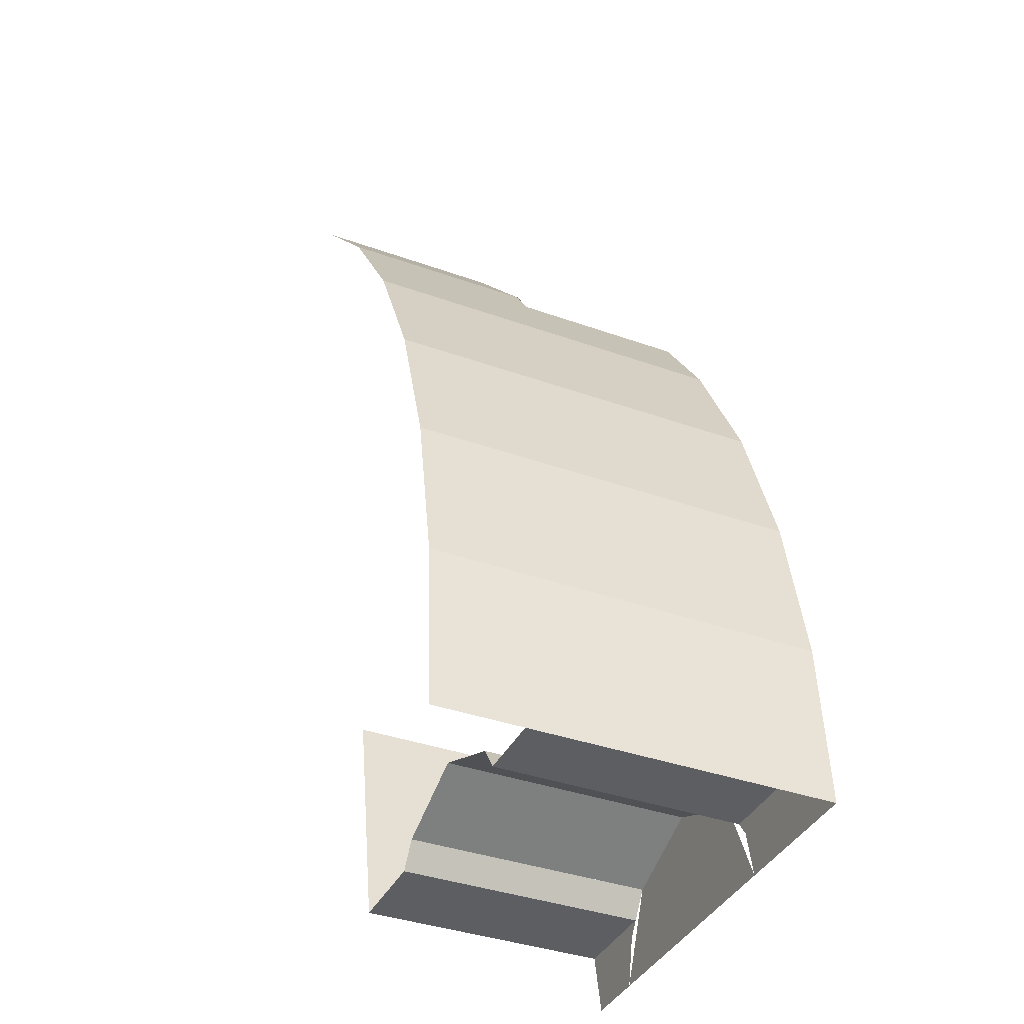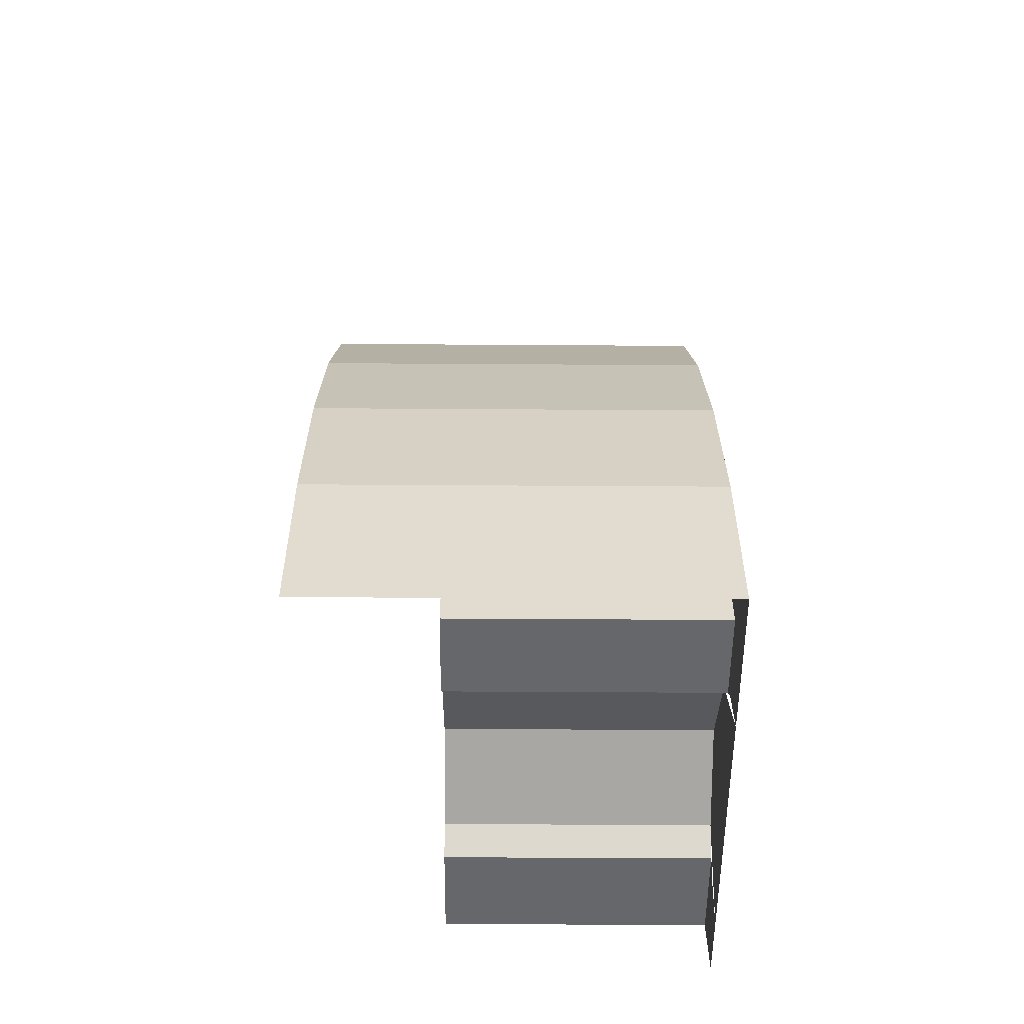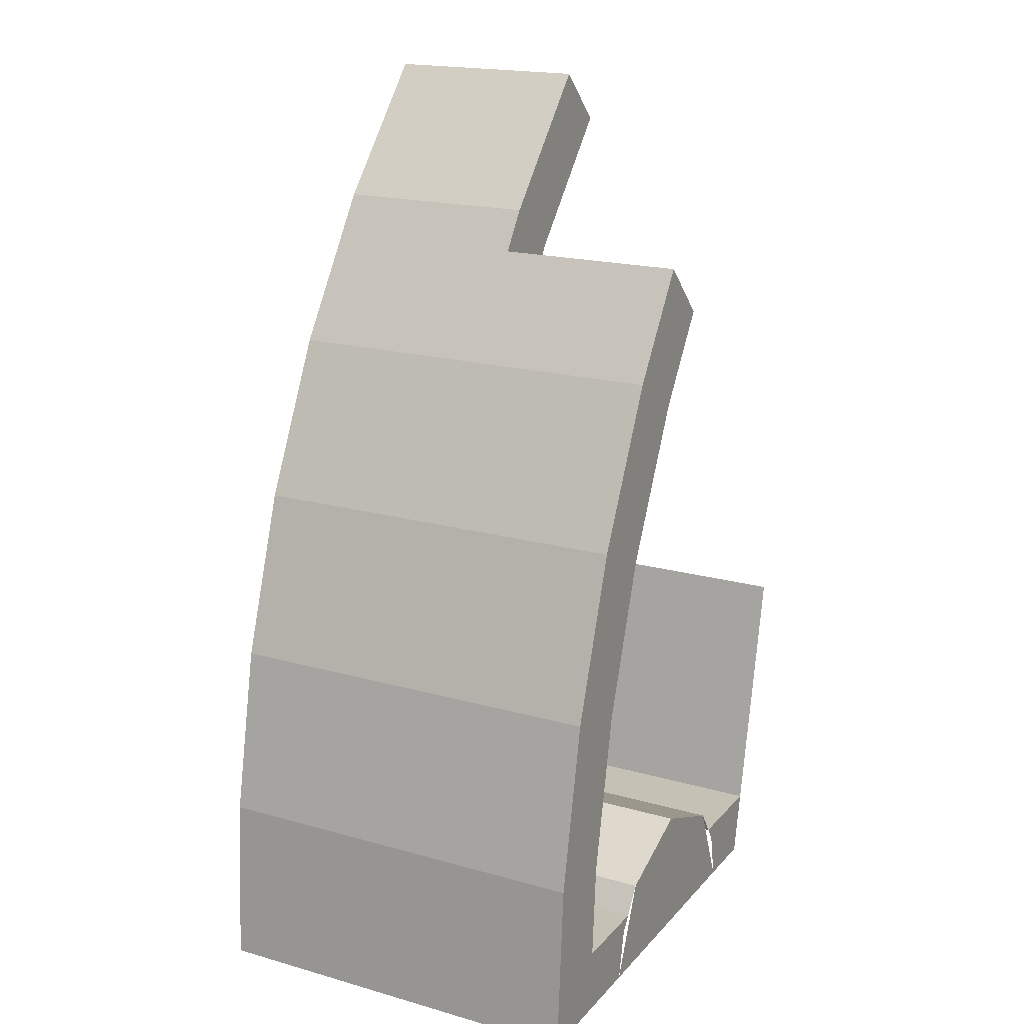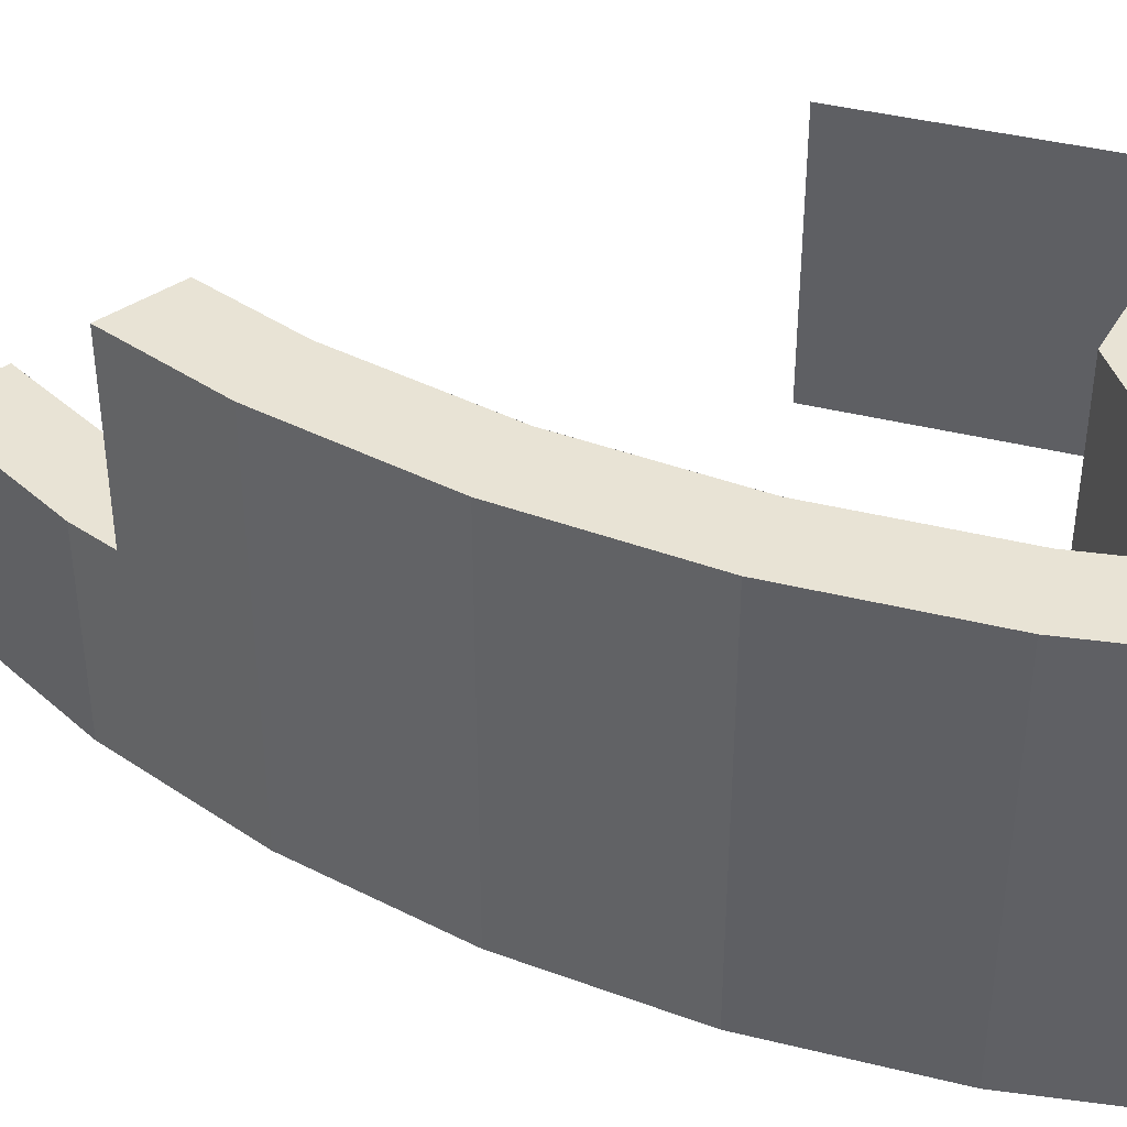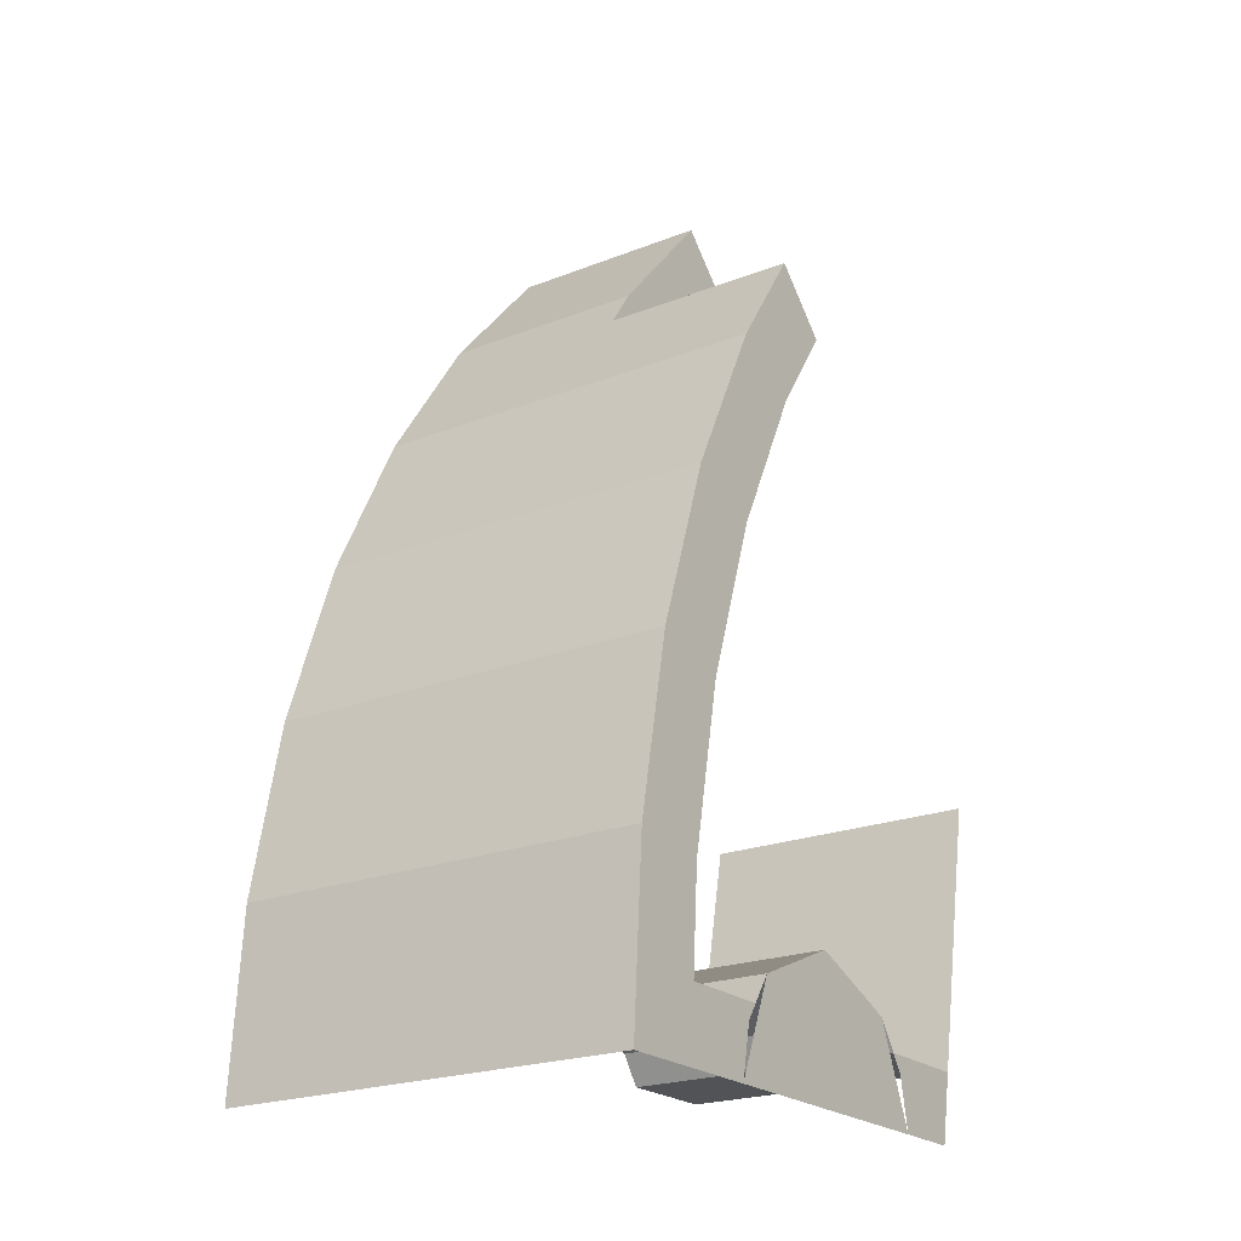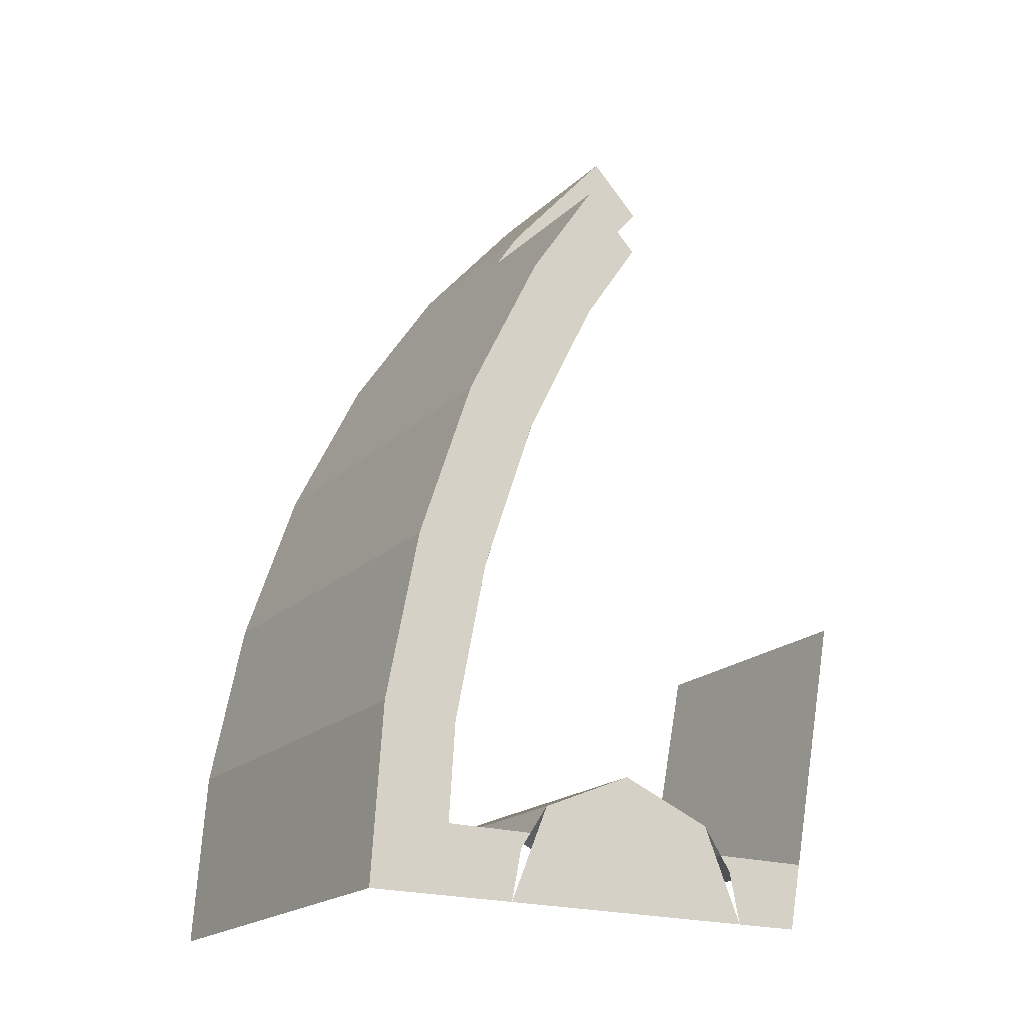
<metadata>
{"format":"obj","ext":"obj","renderer":"f3d","projection":"perspective","resolution":1024,"background":"white","views":[{"elev":-38.5,"azim":65.8,"up":"+Z"},{"elev":-52.1,"azim":89.6,"up":"+Z"},{"elev":18.8,"azim":118.2,"up":"+Z"},{"elev":41.2,"azim":95.5,"up":"+Y"},{"elev":-22.0,"azim":124.5,"up":"+Z"},{"elev":-20.0,"azim":148.2,"up":"+Z"}]}
</metadata>
<code>
v 1.575 1.2 0
v 1.375 1.2 0
v 1.434 1.2 0.1414
v 1.575 1.2 0
v 1.434 1.2 0.1414
v 1.575 1.2 0.2
v 1.575 1.2 0
v 1.575 1.2 0.2
v 1.716 1.2 0.1414
v 1.575 1.2 0
v 1.716 1.2 0.1414
v 1.775 1.2 0
v 1.255 1.2 0.1
v 1.39 1.2 0.07654
v 1.375 1.2 0
v 1.275 1.2 0
v 1.39 1.2 0.07654
v 1.255 1.2 0.1
v 1.406 1.2 0.1
v 1.406 1.2 0.1
v 1.406 0.8 0.1
v 1.255 0.8 0.1
v 1.255 1.2 0.1
v 1.434 0.8 0.1414
v 1.406 0.8 0.1
v 1.406 1.2 0.1
v 1.434 1.2 0.1414
v 1.575 1.2 0.2
v 1.434 1.2 0.1414
v 1.434 0.8 0.1414
v 1.575 0.8 0.2
v 1.716 1.2 0.1414
v 1.575 1.2 0.2
v 1.575 0.8 0.2
v 1.716 0.8 0.1414
v 1.744 0.8 0.1
v 1.744 1.2 0.1
v 1.878 1.2 0.1
v 1.878 0.8 0.1
v 1.716 1.2 0.1414
v 1.744 1.2 0.1
v 1.744 0.8 0.1
v 1.716 0.8 0.1414
v 1.878 1.2 0.1
v 1.885 1.2 0
v 1.775 1.2 0
v 1.76 1.2 0.07654
v 1.76 1.2 0.07654
v 1.744 1.2 0.1
v 1.878 1.2 0.1
v 1.255 1.2 0.1
v 1.178 1.2 0.4879
v 1.178 0.8 0.4879
v 1.255 0.8 0.1
v 1.878 0.8 0.1
v 1.869 0.8 0.246
v 1.869 1.2 0.246
v 1.878 1.2 0.1
v 1.983 1.2 0.261
v 2 1.2 0
v 2 0.6 0
v 1.983 0.6 0.261
v 1.932 1.2 0.5176
v 1.983 1.2 0.261
v 1.983 0.6 0.261
v 1.932 0.6 0.5176
v 1.848 1.2 0.7654
v 1.932 1.2 0.5176
v 1.932 0.6 0.5176
v 1.848 0.6 0.7654
v 1.732 1.2 1
v 1.848 1.2 0.7654
v 1.848 0.6 0.7654
v 1.732 0.6 1
v 1.95 1.2 0
v 1.933 1.2 0.2545
v 1.869 1.2 0.246
v 1.885 1.2 0
v 1.933 1.2 0.2545
v 1.884 1.2 0.5047
v 1.821 1.2 0.4878
v 1.869 1.2 0.246
v 1.884 1.2 0.5047
v 1.802 1.2 0.7463
v 1.742 1.2 0.7214
v 1.821 1.2 0.4878
v 1.802 1.2 0.7463
v 1.689 1.2 0.975
v 1.632 1.2 0.9425
v 1.742 1.2 0.7214
v 2 1.2 0
v 1.983 1.2 0.261
v 1.933 1.2 0.2545
v 1.95 1.2 0
v 1.983 1.2 0.261
v 1.932 1.2 0.5176
v 1.884 1.2 0.5047
v 1.933 1.2 0.2545
v 1.932 1.2 0.5176
v 1.848 1.2 0.7654
v 1.802 1.2 0.7463
v 1.884 1.2 0.5047
v 1.848 1.2 0.7654
v 1.732 1.2 1
v 1.689 1.2 0.975
v 1.802 1.2 0.7463
v 1.821 1.2 0.4878
v 1.869 1.2 0.246
v 1.869 0.8 0.246
v 1.821 0.8 0.4878
v 1.741 1.2 0.7213
v 1.821 1.2 0.4878
v 1.821 0.8 0.4878
v 1.741 0.8 0.7213
v 1.632 1.2 0.9425
v 1.741 1.2 0.7213
v 1.741 0.8 0.7213
v 1.632 0.8 0.9425
v 1.544 0.9125 1.075
v 1.626 0.9125 1.158
v 1.626 1.2 1.158
v 1.544 1.2 1.075
v 1.333 0.9125 1.333
v 1.414 0.9125 1.414
v 1.587 0.9125 1.218
v 1.495 0.9125 1.148
v 1.587 0.9125 1.218
v 1.626 0.9125 1.158
v 1.544 0.9125 1.075
v 1.495 0.9125 1.148
v 1.626 1.2 1.158
v 1.732 1.2 1
v 1.689 1.2 0.975
v 1.689 1.2 0.975
v 1.632 1.2 0.9425
v 1.544 1.2 1.075
v 1.626 1.2 1.158
v 1.495 0.9125 1.147
v 1.333 0.9125 1.333
v 1.333 0.8 1.333
v 1.495 0.8 1.147
v 1.632 0.8 0.9425
v 1.495 0.8 1.147
v 1.495 0.9125 1.147
v 1.544 0.9125 1.075
v 1.632 0.8 0.9425
v 1.544 0.9125 1.075
v 1.544 1.2 1.075
v 1.632 1.2 0.9425
v 1.587 0.9125 1.217
v 1.414 0.9125 1.414
v 1.414 0.6 1.414
v 1.587 0.6 1.217
v 1.626 0.9125 1.158
v 1.587 0.9125 1.217
v 1.587 0.6 1.217
v 1.732 0.6 1
v 1.732 1.2 1
v 1.626 1.2 1.158
v 1.626 0.9125 1.158
v 1.732 0.6 1
g mesh7046066
f 1 2 3
f 4 5 6
f 7 8 9
f 10 11 12
g mesh7046068
f 13 14 15
f 15 16 13
f 17 18 19
g mesh7046069
f 20 22 21
f 22 20 23
g mesh7046070
f 24 26 25
f 26 24 27
g mesh7046075
f 28 29 30
f 30 31 28
f 32 33 34
f 34 35 32
g mesh7046080
f 36 38 37
f 38 36 39
g mesh7046081
f 40 42 41
f 42 40 43
f 44 45 46
f 46 47 44
f 48 49 50
g mesh7046084
f 51 52 53
f 53 54 51
g mesh7046086
f 55 56 57
f 57 58 55
g mesh7046092
f 59 61 60
f 61 59 62
f 63 65 64
f 65 63 66
f 67 69 68
f 69 67 70
f 71 73 72
f 73 71 74
g mesh7046096
f 75 77 76
f 77 75 78
f 79 81 80
f 81 79 82
f 83 85 84
f 85 83 86
f 87 89 88
f 89 87 90
g mesh7046098
f 91 93 92
f 93 91 94
f 95 97 96
f 97 95 98
f 99 101 100
f 101 99 102
f 103 105 104
f 105 103 106
g mesh7046104
f 107 108 109
f 109 110 107
f 111 112 113
f 113 114 111
f 115 116 117
f 117 118 115
g mesh7046108
f 119 120 121
f 121 122 119
f 123 124 125
f 125 126 123
f 127 128 129
f 129 130 127
f 131 132 133
f 134 135 136
f 136 137 134
g mesh7046111
f 138 140 139
f 140 138 141
f 142 143 144
f 144 145 142
f 146 147 148
f 148 149 146
g mesh7046116
f 150 151 152
f 152 153 150
f 154 155 156
f 156 157 154
f 158 159 160
f 160 161 158

</code>
